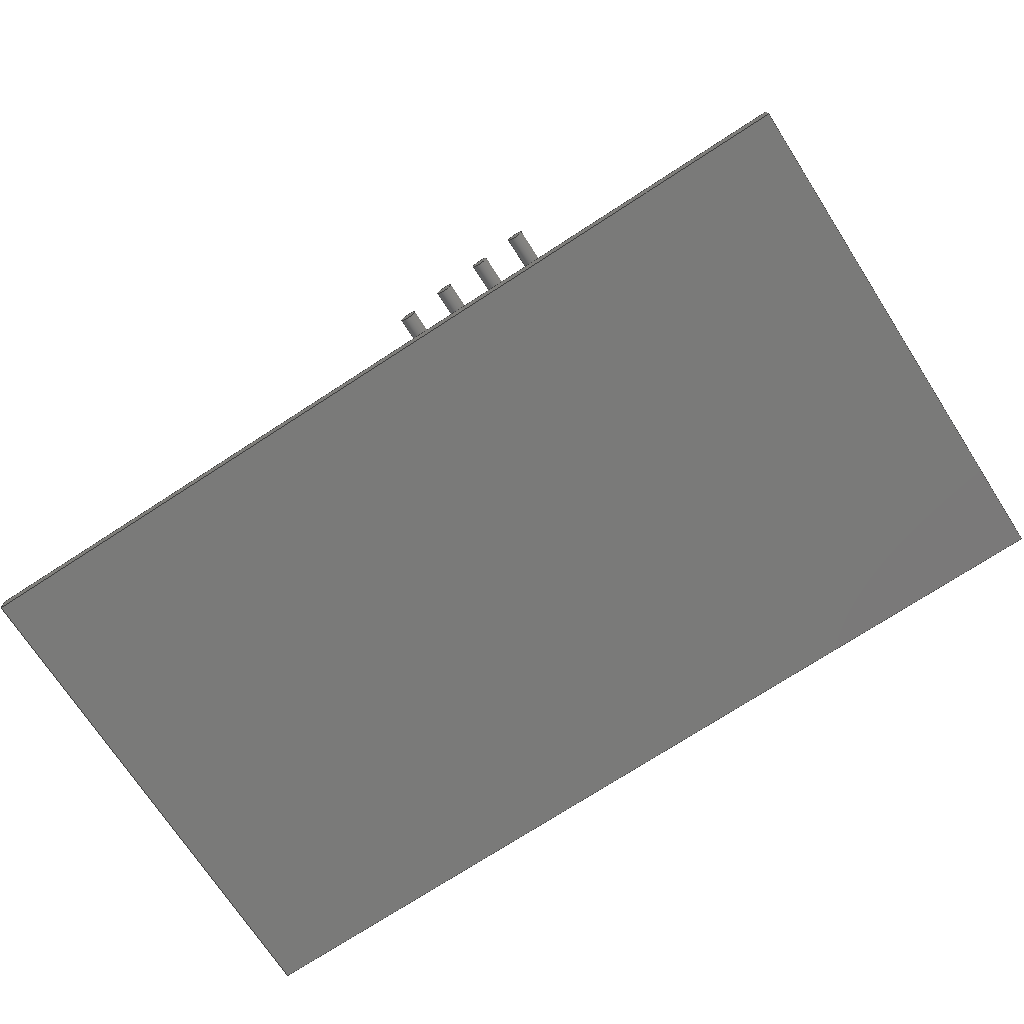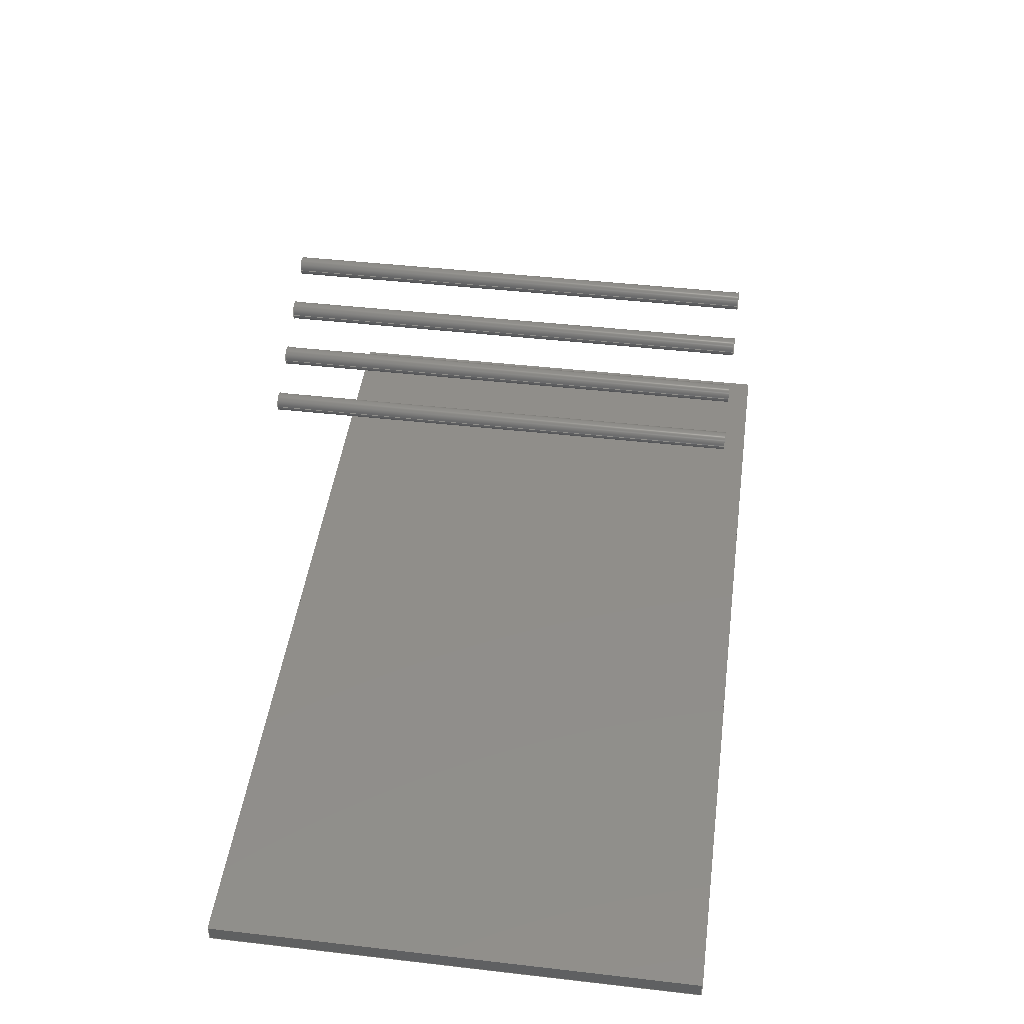
<metadata>
{"format":"step","ext":"step","renderer":"f3d","projection":"perspective","resolution":1024,"background":"white","views":[{"elev":-71.6,"azim":32.8,"up":"+Z"},{"elev":43.8,"azim":-82.3,"up":"+Z"}]}
</metadata>
<code>
ISO-10303-21;
DATA;
#1=MECHANICAL_DESIGN_GEOMETRIC_PRESENTATION_REPRESENTATION('',(#16,#17,
#18,#19,#20),#390);
#2=SHAPE_REPRESENTATION_RELATIONSHIP('SRR','None',#397,#3);
#3=ADVANCED_BREP_SHAPE_REPRESENTATION('',(#21,#22,#23,#24,#25),#389);
#4=CIRCLE('',#239,0.635);
#5=CIRCLE('',#240,0.635);
#6=CIRCLE('',#244,0.635);
#7=CIRCLE('',#245,0.635);
#8=CIRCLE('',#249,0.635);
#9=CIRCLE('',#250,0.635);
#10=CIRCLE('',#254,0.635);
#11=CIRCLE('',#255,0.635);
#12=CYLINDRICAL_SURFACE('',#238,0.635);
#13=CYLINDRICAL_SURFACE('',#243,0.635);
#14=CYLINDRICAL_SURFACE('',#248,0.635);
#15=CYLINDRICAL_SURFACE('',#253,0.635);
#16=STYLED_ITEM('',(#407),#21);
#17=STYLED_ITEM('',(#406),#22);
#18=STYLED_ITEM('',(#406),#23);
#19=STYLED_ITEM('',(#406),#24);
#20=STYLED_ITEM('',(#406),#25);
#21=MANIFOLD_SOLID_BREP('Body15',#214);
#22=MANIFOLD_SOLID_BREP('Body14',#215);
#23=MANIFOLD_SOLID_BREP('Body13',#216);
#24=MANIFOLD_SOLID_BREP('Body12',#217);
#25=MANIFOLD_SOLID_BREP('Body11',#218);
#26=FACE_OUTER_BOUND('',#44,.T.);
#27=FACE_OUTER_BOUND('',#45,.T.);
#28=FACE_OUTER_BOUND('',#46,.T.);
#29=FACE_OUTER_BOUND('',#47,.T.);
#30=FACE_OUTER_BOUND('',#48,.T.);
#31=FACE_OUTER_BOUND('',#49,.T.);
#32=FACE_OUTER_BOUND('',#50,.T.);
#33=FACE_OUTER_BOUND('',#51,.T.);
#34=FACE_OUTER_BOUND('',#52,.T.);
#35=FACE_OUTER_BOUND('',#53,.T.);
#36=FACE_OUTER_BOUND('',#54,.T.);
#37=FACE_OUTER_BOUND('',#55,.T.);
#38=FACE_OUTER_BOUND('',#56,.T.);
#39=FACE_OUTER_BOUND('',#57,.T.);
#40=FACE_OUTER_BOUND('',#58,.T.);
#41=FACE_OUTER_BOUND('',#59,.T.);
#42=FACE_OUTER_BOUND('',#60,.T.);
#43=FACE_OUTER_BOUND('',#61,.T.);
#44=EDGE_LOOP('',(#134,#135,#136,#137));
#45=EDGE_LOOP('',(#138,#139,#140,#141));
#46=EDGE_LOOP('',(#142,#143,#144,#145));
#47=EDGE_LOOP('',(#146,#147,#148,#149));
#48=EDGE_LOOP('',(#150,#151,#152,#153));
#49=EDGE_LOOP('',(#154,#155,#156,#157));
#50=EDGE_LOOP('',(#158,#159,#160,#161));
#51=EDGE_LOOP('',(#162));
#52=EDGE_LOOP('',(#163));
#53=EDGE_LOOP('',(#164,#165,#166,#167));
#54=EDGE_LOOP('',(#168));
#55=EDGE_LOOP('',(#169));
#56=EDGE_LOOP('',(#170,#171,#172,#173));
#57=EDGE_LOOP('',(#174));
#58=EDGE_LOOP('',(#175));
#59=EDGE_LOOP('',(#176,#177,#178,#179));
#60=EDGE_LOOP('',(#180));
#61=EDGE_LOOP('',(#181));
#62=LINE('',#332,#78);
#63=LINE('',#334,#79);
#64=LINE('',#336,#80);
#65=LINE('',#337,#81);
#66=LINE('',#340,#82);
#67=LINE('',#342,#83);
#68=LINE('',#343,#84);
#69=LINE('',#346,#85);
#70=LINE('',#348,#86);
#71=LINE('',#349,#87);
#72=LINE('',#351,#88);
#73=LINE('',#352,#89);
#74=LINE('',#359,#90);
#75=LINE('',#367,#91);
#76=LINE('',#375,#92);
#77=LINE('',#383,#93);
#78=VECTOR('',#262,1);
#79=VECTOR('',#263,1);
#80=VECTOR('',#264,1);
#81=VECTOR('',#265,1);
#82=VECTOR('',#268,1);
#83=VECTOR('',#269,1);
#84=VECTOR('',#270,1);
#85=VECTOR('',#273,1);
#86=VECTOR('',#274,1);
#87=VECTOR('',#275,1);
#88=VECTOR('',#278,1);
#89=VECTOR('',#279,1);
#90=VECTOR('',#288,0.635);
#91=VECTOR('',#299,0.635);
#92=VECTOR('',#310,0.635);
#93=VECTOR('',#321,0.635);
#94=VERTEX_POINT('',#330);
#95=VERTEX_POINT('',#331);
#96=VERTEX_POINT('',#333);
#97=VERTEX_POINT('',#335);
#98=VERTEX_POINT('',#339);
#99=VERTEX_POINT('',#341);
#100=VERTEX_POINT('',#345);
#101=VERTEX_POINT('',#347);
#102=VERTEX_POINT('',#356);
#103=VERTEX_POINT('',#358);
#104=VERTEX_POINT('',#364);
#105=VERTEX_POINT('',#366);
#106=VERTEX_POINT('',#372);
#107=VERTEX_POINT('',#374);
#108=VERTEX_POINT('',#380);
#109=VERTEX_POINT('',#382);
#110=EDGE_CURVE('',#94,#95,#62,.T.);
#111=EDGE_CURVE('',#94,#96,#63,.T.);
#112=EDGE_CURVE('',#97,#96,#64,.T.);
#113=EDGE_CURVE('',#95,#97,#65,.T.);
#114=EDGE_CURVE('',#95,#98,#66,.T.);
#115=EDGE_CURVE('',#99,#97,#67,.T.);
#116=EDGE_CURVE('',#98,#99,#68,.T.);
#117=EDGE_CURVE('',#98,#100,#69,.T.);
#118=EDGE_CURVE('',#101,#99,#70,.T.);
#119=EDGE_CURVE('',#100,#101,#71,.T.);
#120=EDGE_CURVE('',#100,#94,#72,.T.);
#121=EDGE_CURVE('',#96,#101,#73,.T.);
#122=EDGE_CURVE('',#102,#102,#4,.T.);
#123=EDGE_CURVE('',#102,#103,#74,.T.);
#124=EDGE_CURVE('',#103,#103,#5,.T.);
#125=EDGE_CURVE('',#104,#104,#6,.T.);
#126=EDGE_CURVE('',#104,#105,#75,.T.);
#127=EDGE_CURVE('',#105,#105,#7,.T.);
#128=EDGE_CURVE('',#106,#106,#8,.T.);
#129=EDGE_CURVE('',#106,#107,#76,.T.);
#130=EDGE_CURVE('',#107,#107,#9,.T.);
#131=EDGE_CURVE('',#108,#108,#10,.T.);
#132=EDGE_CURVE('',#108,#109,#77,.T.);
#133=EDGE_CURVE('',#109,#109,#11,.T.);
#134=ORIENTED_EDGE('',*,*,#110,.F.);
#135=ORIENTED_EDGE('',*,*,#111,.T.);
#136=ORIENTED_EDGE('',*,*,#112,.F.);
#137=ORIENTED_EDGE('',*,*,#113,.F.);
#138=ORIENTED_EDGE('',*,*,#114,.F.);
#139=ORIENTED_EDGE('',*,*,#113,.T.);
#140=ORIENTED_EDGE('',*,*,#115,.F.);
#141=ORIENTED_EDGE('',*,*,#116,.F.);
#142=ORIENTED_EDGE('',*,*,#117,.F.);
#143=ORIENTED_EDGE('',*,*,#116,.T.);
#144=ORIENTED_EDGE('',*,*,#118,.F.);
#145=ORIENTED_EDGE('',*,*,#119,.F.);
#146=ORIENTED_EDGE('',*,*,#120,.F.);
#147=ORIENTED_EDGE('',*,*,#119,.T.);
#148=ORIENTED_EDGE('',*,*,#121,.F.);
#149=ORIENTED_EDGE('',*,*,#111,.F.);
#150=ORIENTED_EDGE('',*,*,#121,.T.);
#151=ORIENTED_EDGE('',*,*,#118,.T.);
#152=ORIENTED_EDGE('',*,*,#115,.T.);
#153=ORIENTED_EDGE('',*,*,#112,.T.);
#154=ORIENTED_EDGE('',*,*,#120,.T.);
#155=ORIENTED_EDGE('',*,*,#110,.T.);
#156=ORIENTED_EDGE('',*,*,#114,.T.);
#157=ORIENTED_EDGE('',*,*,#117,.T.);
#158=ORIENTED_EDGE('',*,*,#122,.F.);
#159=ORIENTED_EDGE('',*,*,#123,.T.);
#160=ORIENTED_EDGE('',*,*,#124,.T.);
#161=ORIENTED_EDGE('',*,*,#123,.F.);
#162=ORIENTED_EDGE('',*,*,#122,.T.);
#163=ORIENTED_EDGE('',*,*,#124,.F.);
#164=ORIENTED_EDGE('',*,*,#125,.F.);
#165=ORIENTED_EDGE('',*,*,#126,.T.);
#166=ORIENTED_EDGE('',*,*,#127,.T.);
#167=ORIENTED_EDGE('',*,*,#126,.F.);
#168=ORIENTED_EDGE('',*,*,#125,.T.);
#169=ORIENTED_EDGE('',*,*,#127,.F.);
#170=ORIENTED_EDGE('',*,*,#128,.F.);
#171=ORIENTED_EDGE('',*,*,#129,.T.);
#172=ORIENTED_EDGE('',*,*,#130,.T.);
#173=ORIENTED_EDGE('',*,*,#129,.F.);
#174=ORIENTED_EDGE('',*,*,#128,.T.);
#175=ORIENTED_EDGE('',*,*,#130,.F.);
#176=ORIENTED_EDGE('',*,*,#131,.F.);
#177=ORIENTED_EDGE('',*,*,#132,.T.);
#178=ORIENTED_EDGE('',*,*,#133,.T.);
#179=ORIENTED_EDGE('',*,*,#132,.F.);
#180=ORIENTED_EDGE('',*,*,#131,.T.);
#181=ORIENTED_EDGE('',*,*,#133,.F.);
#182=PLANE('',#232);
#183=PLANE('',#233);
#184=PLANE('',#234);
#185=PLANE('',#235);
#186=PLANE('',#236);
#187=PLANE('',#237);
#188=PLANE('',#241);
#189=PLANE('',#242);
#190=PLANE('',#246);
#191=PLANE('',#247);
#192=PLANE('',#251);
#193=PLANE('',#252);
#194=PLANE('',#256);
#195=PLANE('',#257);
#196=ADVANCED_FACE('',(#26),#182,.T.);
#197=ADVANCED_FACE('',(#27),#183,.T.);
#198=ADVANCED_FACE('',(#28),#184,.T.);
#199=ADVANCED_FACE('',(#29),#185,.T.);
#200=ADVANCED_FACE('',(#30),#186,.T.);
#201=ADVANCED_FACE('',(#31),#187,.F.);
#202=ADVANCED_FACE('',(#32),#12,.T.);
#203=ADVANCED_FACE('',(#33),#188,.T.);
#204=ADVANCED_FACE('',(#34),#189,.F.);
#205=ADVANCED_FACE('',(#35),#13,.T.);
#206=ADVANCED_FACE('',(#36),#190,.T.);
#207=ADVANCED_FACE('',(#37),#191,.F.);
#208=ADVANCED_FACE('',(#38),#14,.T.);
#209=ADVANCED_FACE('',(#39),#192,.T.);
#210=ADVANCED_FACE('',(#40),#193,.F.);
#211=ADVANCED_FACE('',(#41),#15,.T.);
#212=ADVANCED_FACE('',(#42),#194,.T.);
#213=ADVANCED_FACE('',(#43),#195,.F.);
#214=CLOSED_SHELL('',(#196,#197,#198,#199,#200,#201));
#215=CLOSED_SHELL('',(#202,#203,#204));
#216=CLOSED_SHELL('',(#205,#206,#207));
#217=CLOSED_SHELL('',(#208,#209,#210));
#218=CLOSED_SHELL('',(#211,#212,#213));
#219=DERIVED_UNIT_ELEMENT(#221,1);
#220=DERIVED_UNIT_ELEMENT(#392,3);
#221=(
MASS_UNIT()
NAMED_UNIT(*)
SI_UNIT(.KILO.,.GRAM.)
);
#222=DERIVED_UNIT((#219,#220));
#223=MEASURE_REPRESENTATION_ITEM('density measure',
POSITIVE_RATIO_MEASURE(7850),#222);
#224=PROPERTY_DEFINITION_REPRESENTATION(#229,#226);
#225=PROPERTY_DEFINITION_REPRESENTATION(#230,#227);
#226=REPRESENTATION('material name',(#228),#389);
#227=REPRESENTATION('density',(#223),#389);
#228=DESCRIPTIVE_REPRESENTATION_ITEM('Steel','Steel');
#229=PROPERTY_DEFINITION('material property','material name',#399);
#230=PROPERTY_DEFINITION('material property','density of part',#399);
#231=AXIS2_PLACEMENT_3D('placement',#328,#258,#259);
#232=AXIS2_PLACEMENT_3D('',#329,#260,#261);
#233=AXIS2_PLACEMENT_3D('',#338,#266,#267);
#234=AXIS2_PLACEMENT_3D('',#344,#271,#272);
#235=AXIS2_PLACEMENT_3D('',#350,#276,#277);
#236=AXIS2_PLACEMENT_3D('',#353,#280,#281);
#237=AXIS2_PLACEMENT_3D('',#354,#282,#283);
#238=AXIS2_PLACEMENT_3D('',#355,#284,#285);
#239=AXIS2_PLACEMENT_3D('',#357,#286,#287);
#240=AXIS2_PLACEMENT_3D('',#360,#289,#290);
#241=AXIS2_PLACEMENT_3D('',#361,#291,#292);
#242=AXIS2_PLACEMENT_3D('',#362,#293,#294);
#243=AXIS2_PLACEMENT_3D('',#363,#295,#296);
#244=AXIS2_PLACEMENT_3D('',#365,#297,#298);
#245=AXIS2_PLACEMENT_3D('',#368,#300,#301);
#246=AXIS2_PLACEMENT_3D('',#369,#302,#303);
#247=AXIS2_PLACEMENT_3D('',#370,#304,#305);
#248=AXIS2_PLACEMENT_3D('',#371,#306,#307);
#249=AXIS2_PLACEMENT_3D('',#373,#308,#309);
#250=AXIS2_PLACEMENT_3D('',#376,#311,#312);
#251=AXIS2_PLACEMENT_3D('',#377,#313,#314);
#252=AXIS2_PLACEMENT_3D('',#378,#315,#316);
#253=AXIS2_PLACEMENT_3D('',#379,#317,#318);
#254=AXIS2_PLACEMENT_3D('',#381,#319,#320);
#255=AXIS2_PLACEMENT_3D('',#384,#322,#323);
#256=AXIS2_PLACEMENT_3D('',#385,#324,#325);
#257=AXIS2_PLACEMENT_3D('',#386,#326,#327);
#258=DIRECTION('axis',(0,0,1));
#259=DIRECTION('refdir',(1,0,0));
#260=DIRECTION('center_axis',(-0.9995,0,-0.0323));
#261=DIRECTION('ref_axis',(-0.0323,0,0.9995));
#262=DIRECTION('',(0.0323,0,-0.9995));
#263=DIRECTION('',(0,1,0));
#264=DIRECTION('',(-0.0323,0,0.9995));
#265=DIRECTION('',(0,1,0));
#266=DIRECTION('center_axis',(0.0323,0,-0.9995));
#267=DIRECTION('ref_axis',(-0.9995,0,-0.0323));
#268=DIRECTION('',(0.9995,0,0.0323));
#269=DIRECTION('',(-0.9995,0,-0.0323));
#270=DIRECTION('',(0,1,0));
#271=DIRECTION('center_axis',(0.9995,0,0.0323));
#272=DIRECTION('ref_axis',(0.0323,0,-0.9995));
#273=DIRECTION('',(-0.0323,0,0.9995));
#274=DIRECTION('',(0.0323,0,-0.9995));
#275=DIRECTION('',(0,1,0));
#276=DIRECTION('center_axis',(-0.0323,0,0.9995));
#277=DIRECTION('ref_axis',(0.9995,0,0.0323));
#278=DIRECTION('',(-0.9995,0,-0.0323));
#279=DIRECTION('',(0.9995,0,0.0323));
#280=DIRECTION('center_axis',(0,1,0));
#281=DIRECTION('ref_axis',(0,0,1));
#282=DIRECTION('center_axis',(0,1,0));
#283=DIRECTION('ref_axis',(1,0,0));
#284=DIRECTION('center_axis',(0,1,0));
#285=DIRECTION('ref_axis',(1,0,0));
#286=DIRECTION('center_axis',(0,1,0));
#287=DIRECTION('ref_axis',(1,0,0));
#288=DIRECTION('',(0,-1,0));
#289=DIRECTION('center_axis',(0,1,0));
#290=DIRECTION('ref_axis',(1,0,0));
#291=DIRECTION('center_axis',(0,1,0));
#292=DIRECTION('ref_axis',(1,0,0));
#293=DIRECTION('center_axis',(0,1,0));
#294=DIRECTION('ref_axis',(1,0,0));
#295=DIRECTION('center_axis',(0,1,0));
#296=DIRECTION('ref_axis',(1,0,0));
#297=DIRECTION('center_axis',(0,1,0));
#298=DIRECTION('ref_axis',(1,0,0));
#299=DIRECTION('',(0,-1,0));
#300=DIRECTION('center_axis',(0,1,0));
#301=DIRECTION('ref_axis',(1,0,0));
#302=DIRECTION('center_axis',(0,1,0));
#303=DIRECTION('ref_axis',(1,0,0));
#304=DIRECTION('center_axis',(0,1,0));
#305=DIRECTION('ref_axis',(1,0,0));
#306=DIRECTION('center_axis',(0,1,0));
#307=DIRECTION('ref_axis',(1,0,0));
#308=DIRECTION('center_axis',(0,1,0));
#309=DIRECTION('ref_axis',(1,0,0));
#310=DIRECTION('',(0,-1,0));
#311=DIRECTION('center_axis',(0,1,0));
#312=DIRECTION('ref_axis',(1,0,0));
#313=DIRECTION('center_axis',(0,1,0));
#314=DIRECTION('ref_axis',(1,0,0));
#315=DIRECTION('center_axis',(0,1,0));
#316=DIRECTION('ref_axis',(1,0,0));
#317=DIRECTION('center_axis',(0,1,0));
#318=DIRECTION('ref_axis',(1,0,0));
#319=DIRECTION('center_axis',(0,1,0));
#320=DIRECTION('ref_axis',(1,0,0));
#321=DIRECTION('',(0,-1,0));
#322=DIRECTION('center_axis',(0,1,0));
#323=DIRECTION('ref_axis',(1,0,0));
#324=DIRECTION('center_axis',(0,1,0));
#325=DIRECTION('ref_axis',(1,0,0));
#326=DIRECTION('center_axis',(0,1,0));
#327=DIRECTION('ref_axis',(1,0,0));
#328=CARTESIAN_POINT('',(0,0,0));
#329=CARTESIAN_POINT('Origin',(-26.69,0,-16.14));
#330=CARTESIAN_POINT('',(-26.73,0,-14.87));
#331=CARTESIAN_POINT('',(-26.69,0,-16.14));
#332=CARTESIAN_POINT('',(-26.73,0,-14.87));
#333=CARTESIAN_POINT('',(-26.73,35.56,-14.87));
#334=CARTESIAN_POINT('',(-26.73,0,-14.87));
#335=CARTESIAN_POINT('',(-26.69,35.56,-16.14));
#336=CARTESIAN_POINT('',(-26.73,35.56,-14.87));
#337=CARTESIAN_POINT('',(-26.69,0,-16.14));
#338=CARTESIAN_POINT('Origin',(36.78,0,-14.09));
#339=CARTESIAN_POINT('',(36.78,0,-14.09));
#340=CARTESIAN_POINT('',(-26.69,0,-16.14));
#341=CARTESIAN_POINT('',(36.78,35.56,-14.09));
#342=CARTESIAN_POINT('',(-26.69,35.56,-16.14));
#343=CARTESIAN_POINT('',(36.78,0,-14.09));
#344=CARTESIAN_POINT('Origin',(36.73,0,-12.82));
#345=CARTESIAN_POINT('',(36.73,0,-12.82));
#346=CARTESIAN_POINT('',(36.78,0,-14.09));
#347=CARTESIAN_POINT('',(36.73,35.56,-12.82));
#348=CARTESIAN_POINT('',(36.78,35.56,-14.09));
#349=CARTESIAN_POINT('',(36.73,0,-12.82));
#350=CARTESIAN_POINT('Origin',(-26.73,0,-14.87));
#351=CARTESIAN_POINT('',(36.73,0,-12.82));
#352=CARTESIAN_POINT('',(36.73,35.56,-12.82));
#353=CARTESIAN_POINT('Origin',(5.021,35.56,-14.48));
#354=CARTESIAN_POINT('Origin',(5.021,0,-14.48));
#355=CARTESIAN_POINT('Origin',(15.53,1.905,12.95));
#356=CARTESIAN_POINT('',(14.9,35.56,12.95));
#357=CARTESIAN_POINT('Origin',(15.53,35.56,12.95));
#358=CARTESIAN_POINT('',(14.9,1.905,12.95));
#359=CARTESIAN_POINT('',(14.9,1.905,12.95));
#360=CARTESIAN_POINT('Origin',(15.53,1.905,12.95));
#361=CARTESIAN_POINT('Origin',(15.53,35.56,12.95));
#362=CARTESIAN_POINT('Origin',(15.53,1.905,12.95));
#363=CARTESIAN_POINT('Origin',(12.14,1.905,11.21));
#364=CARTESIAN_POINT('',(11.51,35.56,11.21));
#365=CARTESIAN_POINT('Origin',(12.14,35.56,11.21));
#366=CARTESIAN_POINT('',(11.51,1.905,11.21));
#367=CARTESIAN_POINT('',(11.51,1.905,11.21));
#368=CARTESIAN_POINT('Origin',(12.14,1.905,11.21));
#369=CARTESIAN_POINT('Origin',(12.14,35.56,11.21));
#370=CARTESIAN_POINT('Origin',(12.14,1.905,11.21));
#371=CARTESIAN_POINT('Origin',(8.751,1.905,9.475));
#372=CARTESIAN_POINT('',(8.116,35.56,9.475));
#373=CARTESIAN_POINT('Origin',(8.751,35.56,9.475));
#374=CARTESIAN_POINT('',(8.116,1.905,9.475));
#375=CARTESIAN_POINT('',(8.116,1.905,9.475));
#376=CARTESIAN_POINT('Origin',(8.751,1.905,9.475));
#377=CARTESIAN_POINT('Origin',(8.751,35.56,9.475));
#378=CARTESIAN_POINT('Origin',(8.751,1.905,9.475));
#379=CARTESIAN_POINT('Origin',(5.359,1.905,7.74));
#380=CARTESIAN_POINT('',(4.724,35.56,7.74));
#381=CARTESIAN_POINT('Origin',(5.359,35.56,7.74));
#382=CARTESIAN_POINT('',(4.724,1.905,7.74));
#383=CARTESIAN_POINT('',(4.724,1.905,7.74));
#384=CARTESIAN_POINT('Origin',(5.359,1.905,7.74));
#385=CARTESIAN_POINT('Origin',(5.359,35.56,7.74));
#386=CARTESIAN_POINT('Origin',(5.359,1.905,7.74));
#387=UNCERTAINTY_MEASURE_WITH_UNIT(LENGTH_MEASURE(0.001),#391,
'DISTANCE_ACCURACY_VALUE',
'Maximum model space distance between geometric entities at asserted c
onnectivities');
#388=UNCERTAINTY_MEASURE_WITH_UNIT(LENGTH_MEASURE(0.001),#391,
'DISTANCE_ACCURACY_VALUE',
'Maximum model space distance between geometric entities at asserted c
onnectivities');
#389=(
GEOMETRIC_REPRESENTATION_CONTEXT(3)
GLOBAL_UNCERTAINTY_ASSIGNED_CONTEXT((#387))
GLOBAL_UNIT_ASSIGNED_CONTEXT((#391,#393,#394))
REPRESENTATION_CONTEXT('','3D')
);
#390=(
GEOMETRIC_REPRESENTATION_CONTEXT(3)
GLOBAL_UNCERTAINTY_ASSIGNED_CONTEXT((#388))
GLOBAL_UNIT_ASSIGNED_CONTEXT((#391,#393,#394))
REPRESENTATION_CONTEXT('','3D')
);
#391=(
LENGTH_UNIT()
NAMED_UNIT(*)
SI_UNIT(.CENTI.,.METRE.)
);
#392=(
LENGTH_UNIT()
NAMED_UNIT(*)
SI_UNIT($,.METRE.)
);
#393=(
NAMED_UNIT(*)
PLANE_ANGLE_UNIT()
SI_UNIT($,.RADIAN.)
);
#394=(
NAMED_UNIT(*)
SI_UNIT($,.STERADIAN.)
SOLID_ANGLE_UNIT()
);
#395=SHAPE_DEFINITION_REPRESENTATION(#396,#397);
#396=PRODUCT_DEFINITION_SHAPE('',$,#399);
#397=SHAPE_REPRESENTATION('',(#231),#389);
#398=PRODUCT_DEFINITION_CONTEXT('part definition',#403,'design');
#399=PRODUCT_DEFINITION('Untitled','Untitled',#400,#398);
#400=PRODUCT_DEFINITION_FORMATION('',$,#405);
#401=PRODUCT_RELATED_PRODUCT_CATEGORY('Untitled','Untitled',(#405));
#402=APPLICATION_PROTOCOL_DEFINITION('international standard',
'automotive_design',2009,#403);
#403=APPLICATION_CONTEXT(
'Core Data for Automotive Mechanical Design Process');
#404=PRODUCT_CONTEXT('part definition',#403,'mechanical');
#405=PRODUCT('Untitled','Untitled',$,(#404));
#406=PRESENTATION_STYLE_ASSIGNMENT((#408));
#407=PRESENTATION_STYLE_ASSIGNMENT((#409));
#408=SURFACE_STYLE_USAGE(.BOTH.,#410);
#409=SURFACE_STYLE_USAGE(.BOTH.,#411);
#410=SURFACE_SIDE_STYLE('',(#412));
#411=SURFACE_SIDE_STYLE('',(#413));
#412=SURFACE_STYLE_FILL_AREA(#414);
#413=SURFACE_STYLE_FILL_AREA(#415);
#414=FILL_AREA_STYLE('Steel - Satin',(#416));
#415=FILL_AREA_STYLE('Glass (Clear)',(#417));
#416=FILL_AREA_STYLE_COLOUR('Steel - Satin',#418);
#417=FILL_AREA_STYLE_COLOUR('Glass (Clear)',#419);
#418=COLOUR_RGB('Steel - Satin',0.6275,0.6275,0.6275);
#419=COLOUR_RGB('Glass (Clear)',0.9647,0.9647,0.9529);
ENDSEC;
END-ISO-10303-21;

</code>
